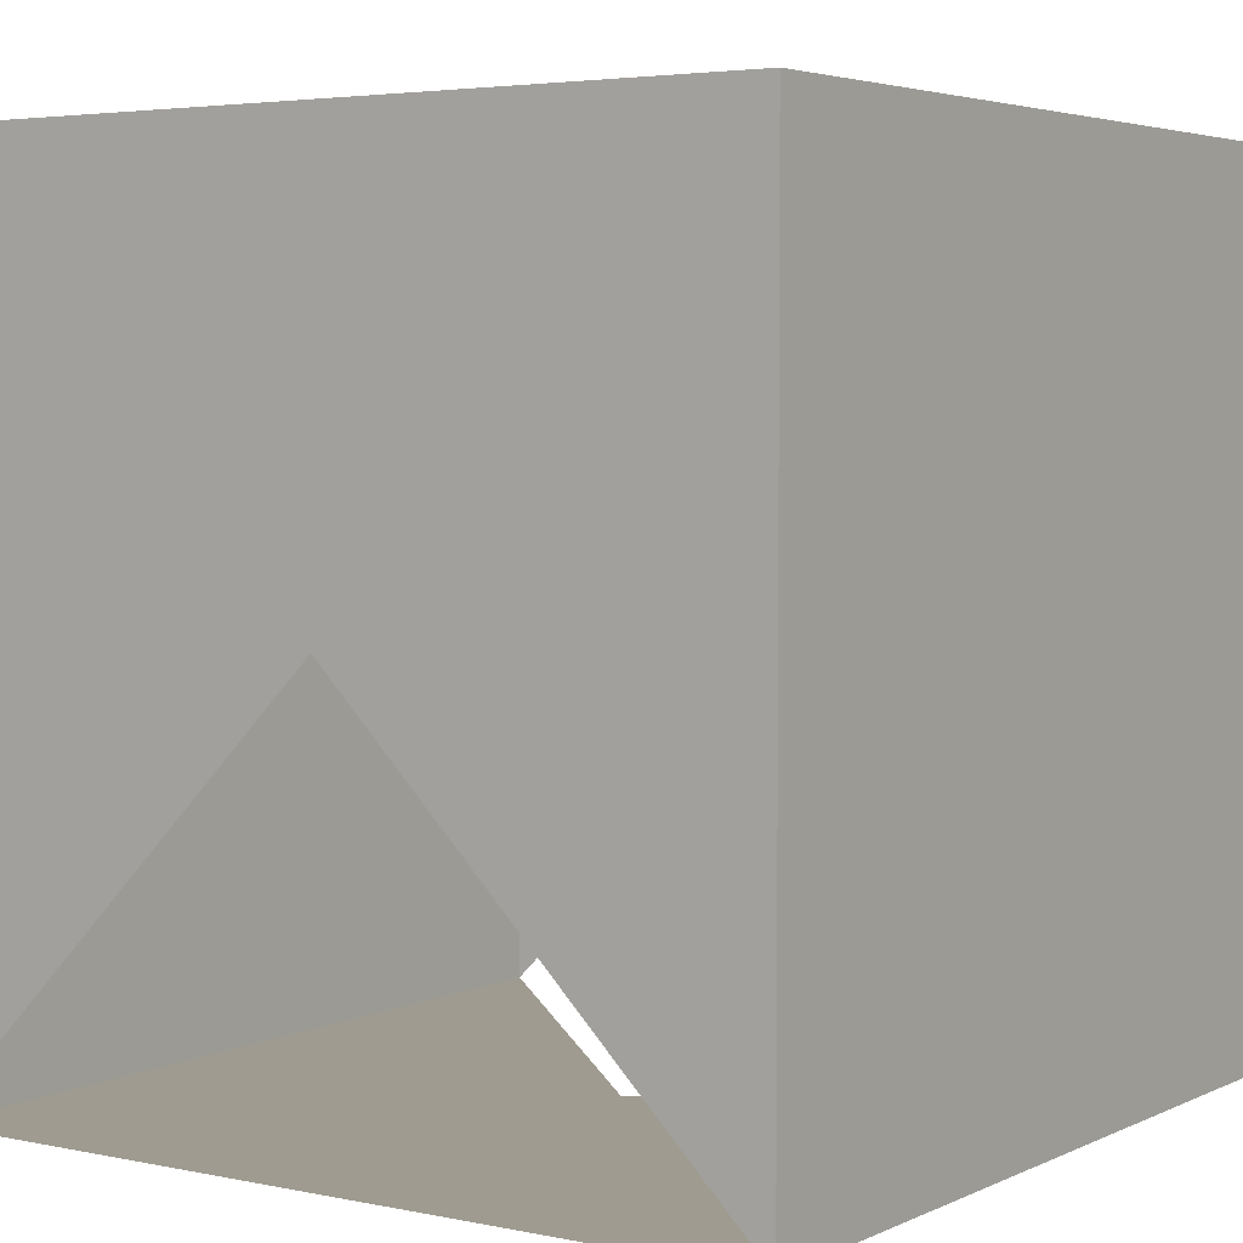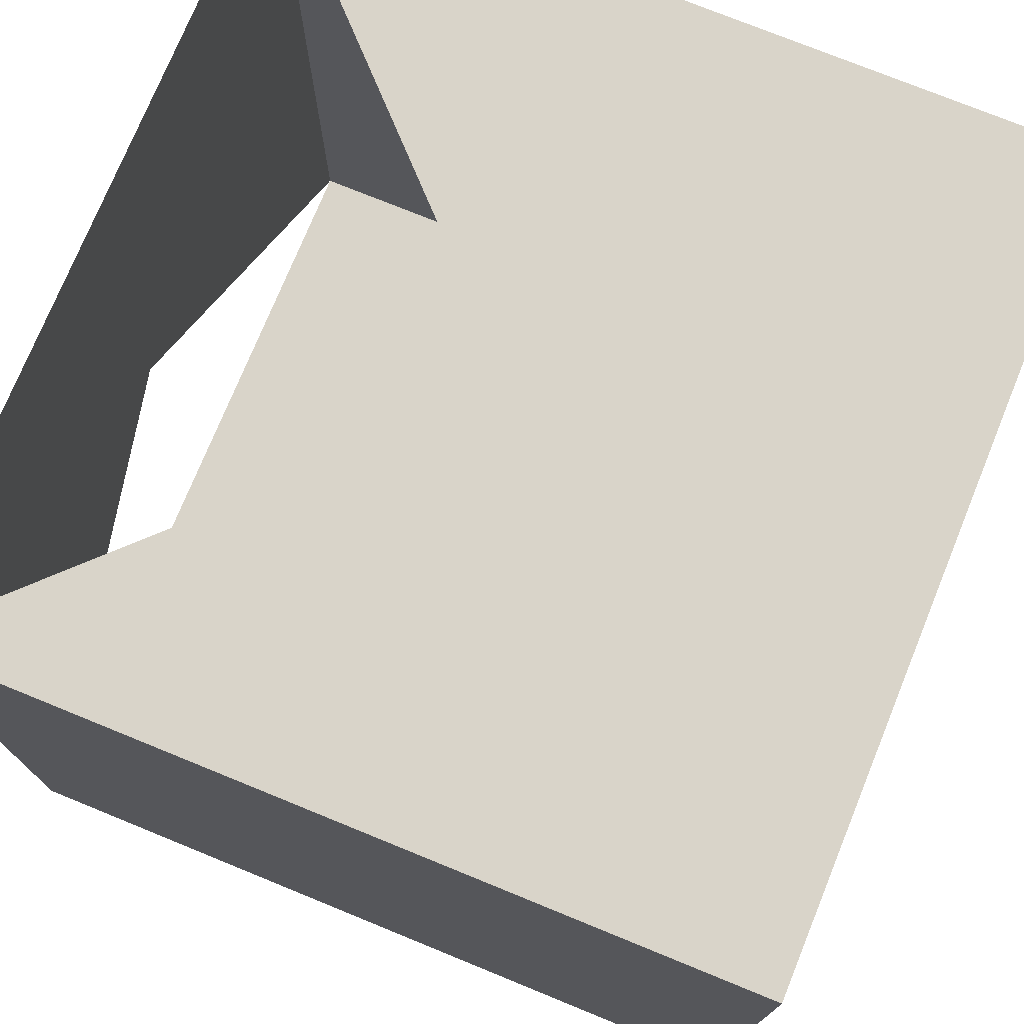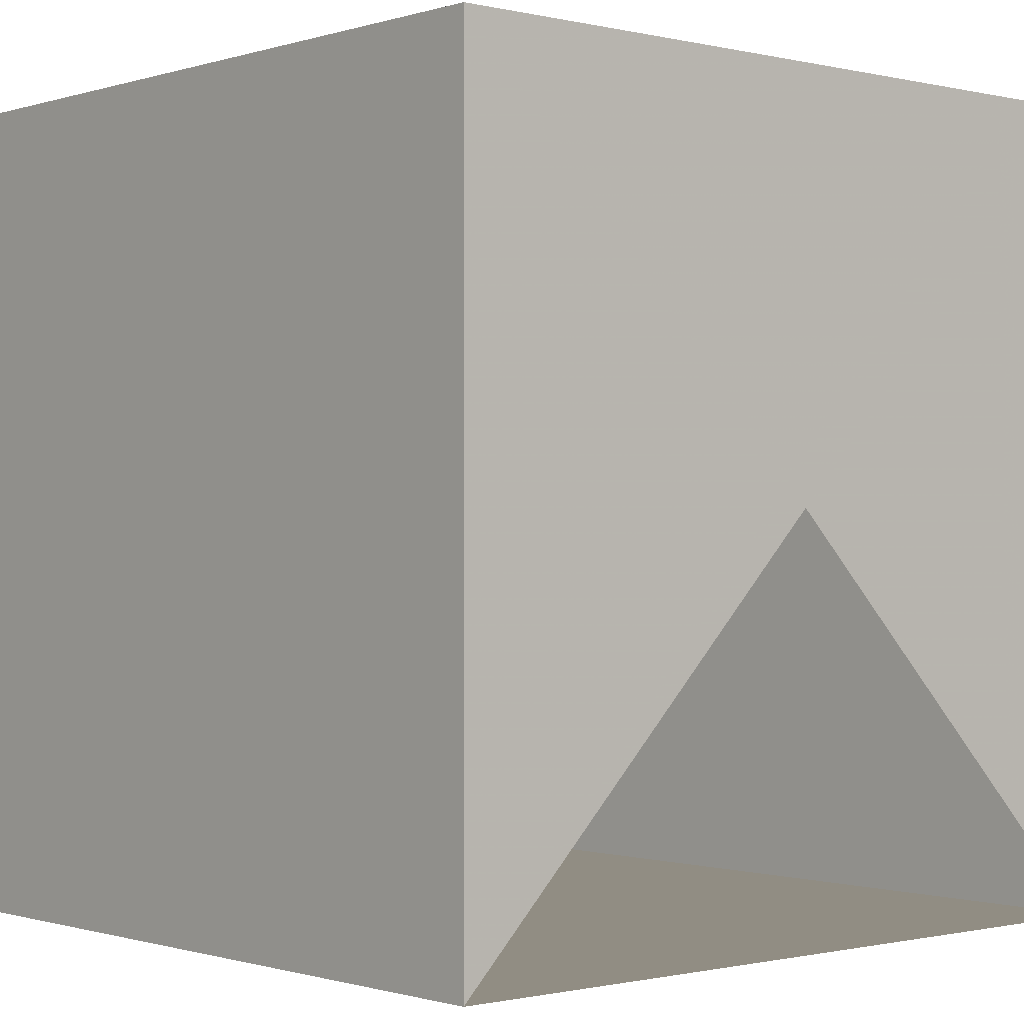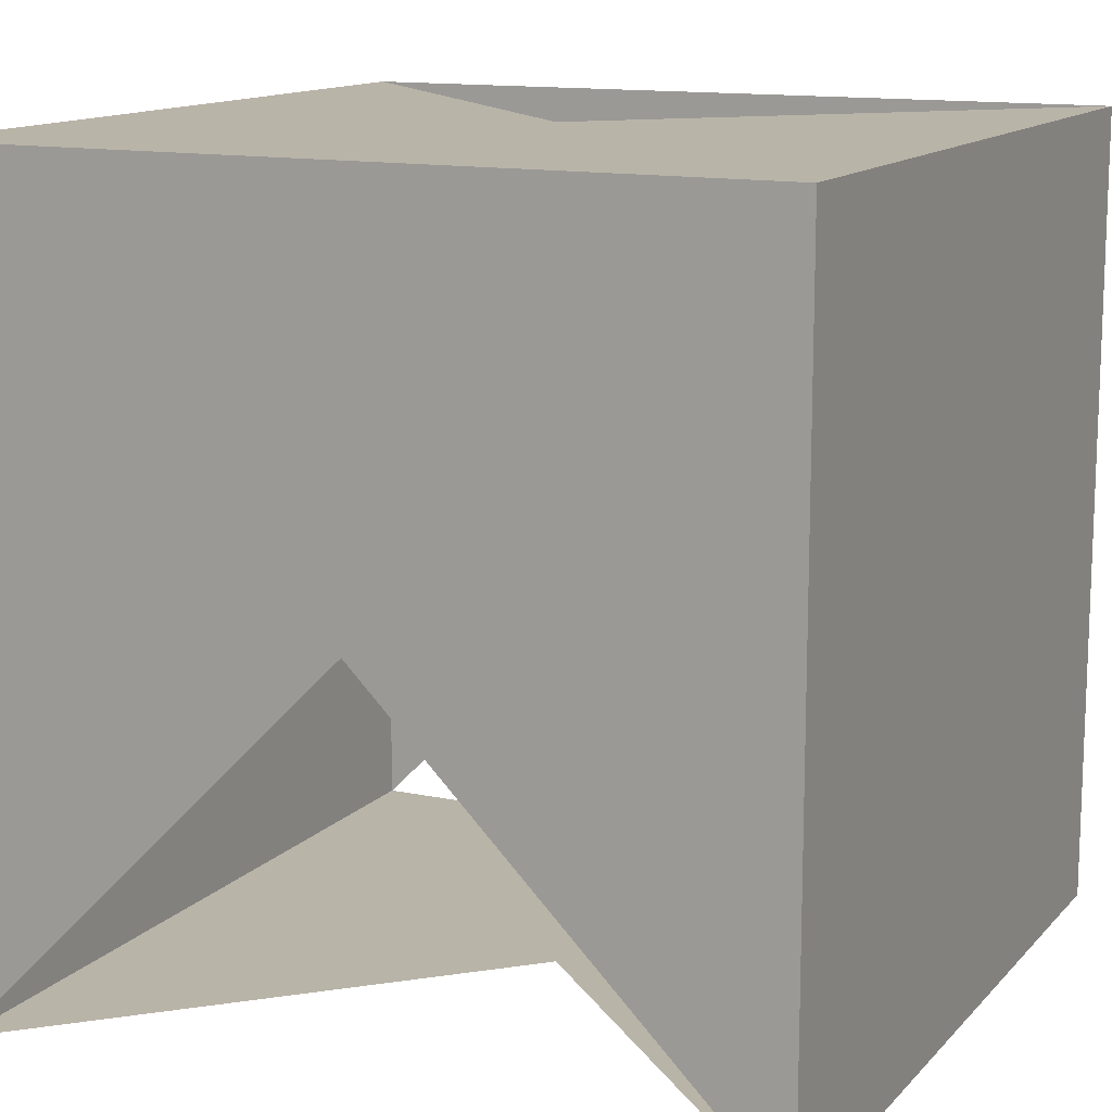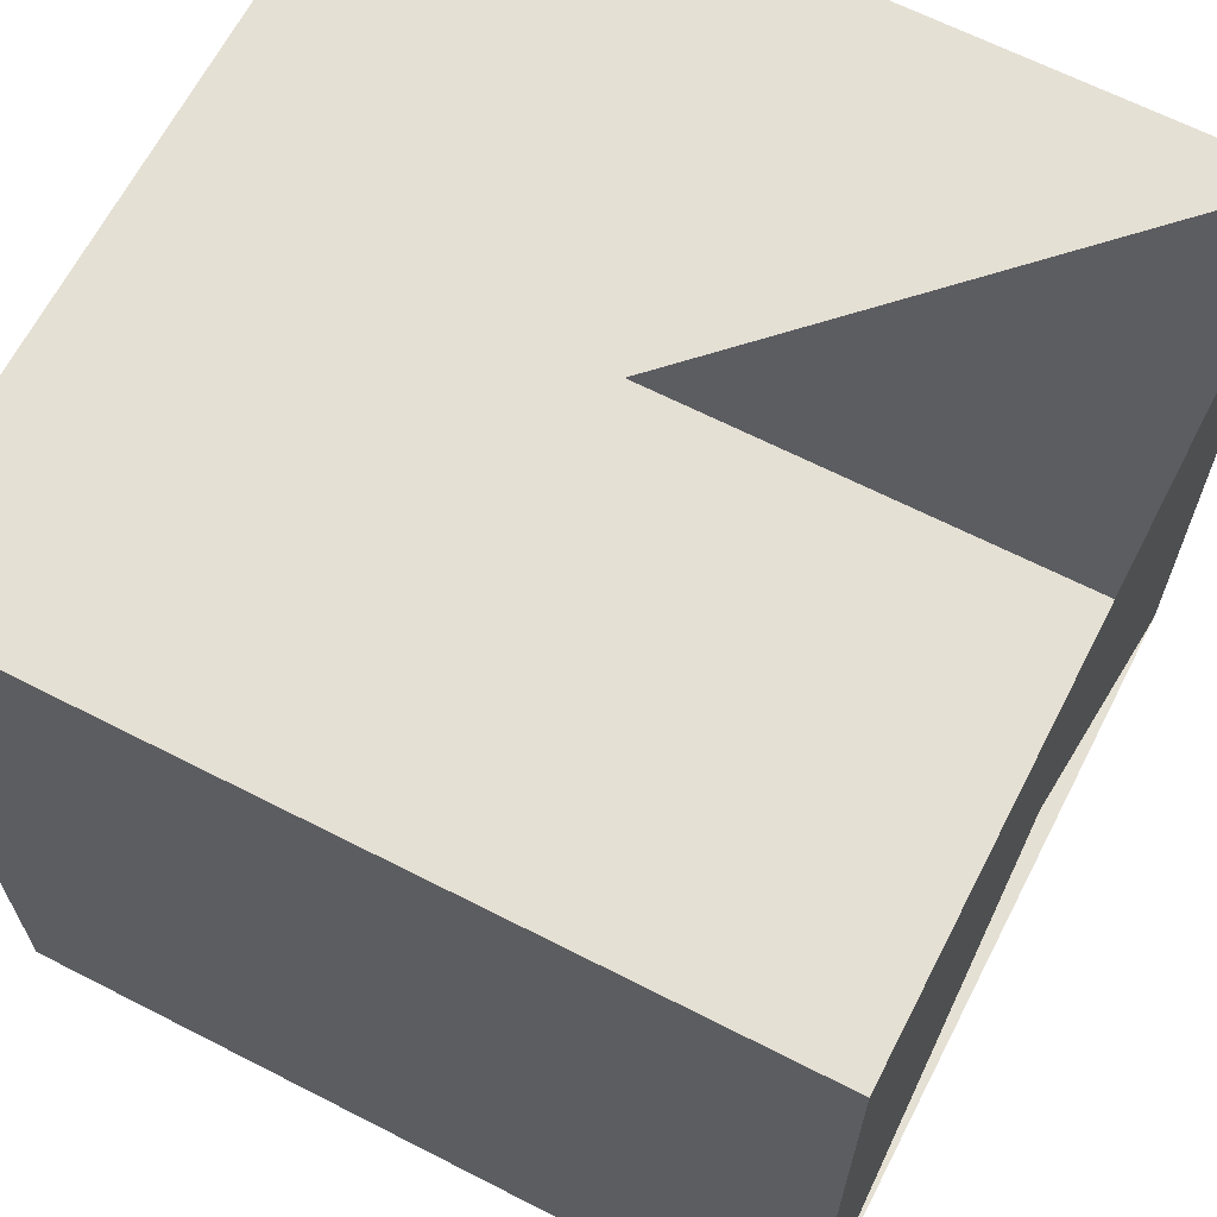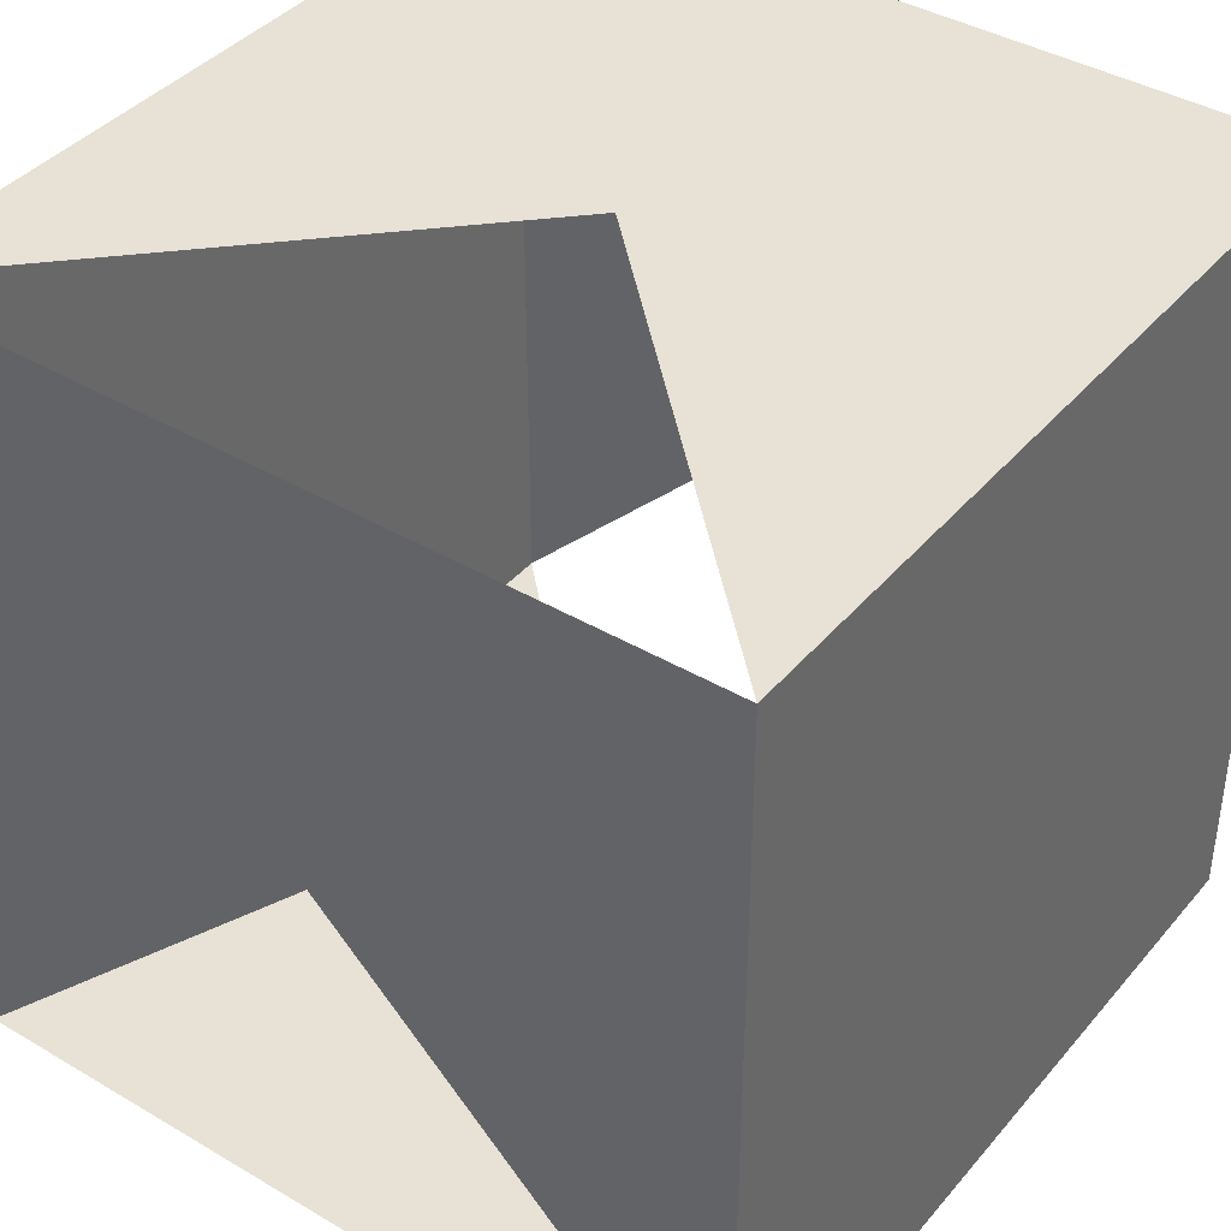
<metadata>
{"format":"obj","ext":"obj","renderer":"f3d","projection":"perspective","resolution":1024,"background":"white","views":[{"elev":4.0,"azim":-55.5,"up":"+Z"},{"elev":74.9,"azim":22.2,"up":"+Z"},{"elev":-0.7,"azim":-131.1,"up":"+Z"},{"elev":13.2,"azim":115.7,"up":"+Z"},{"elev":65.5,"azim":-152.8,"up":"+Z"},{"elev":40.2,"azim":-54.0,"up":"+Z"}]}
</metadata>
<code>
v  0 0 0
v  -40 0 0
v  -40 0 -40
v  0 0 -40
v  0 40 0
v  -40 40 0
v  -40 40 -40
v  0 40 -40
g cube1
f 1 2 3 4
f 1 2 5 6
f 1 4 5 8
f 2 3 6 7
f 3 4 7 8
f 5 6 7 8

</code>
